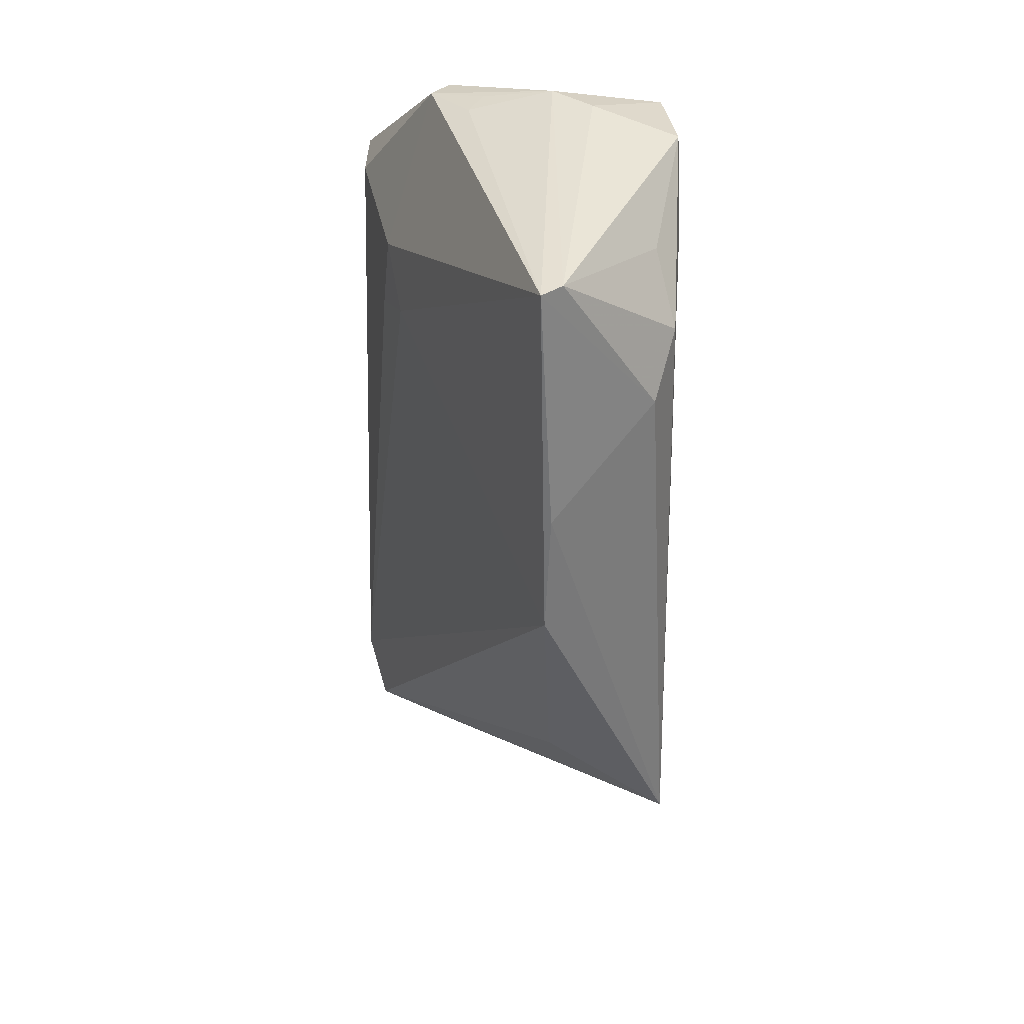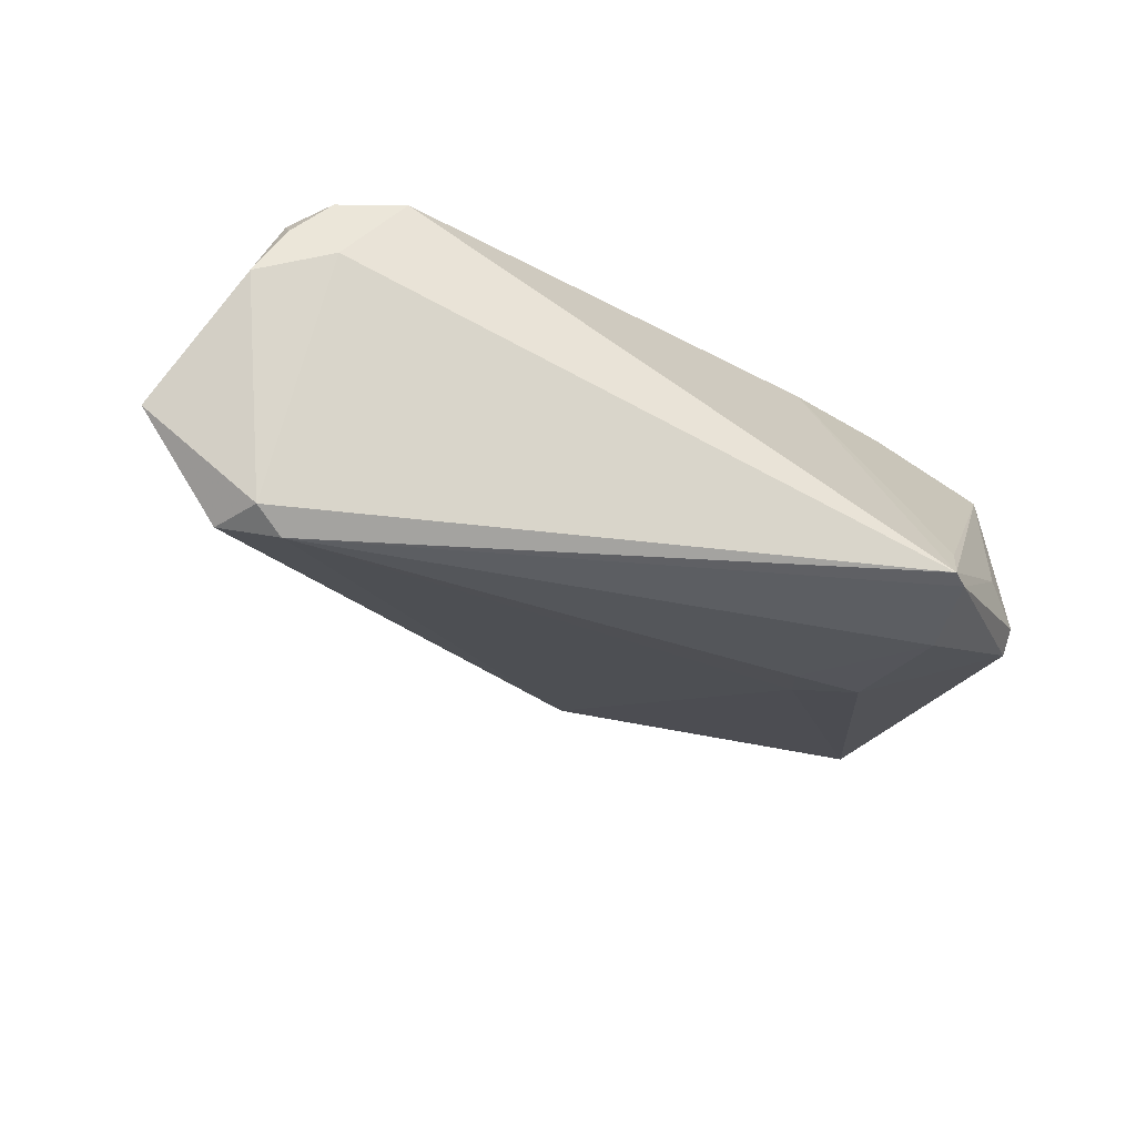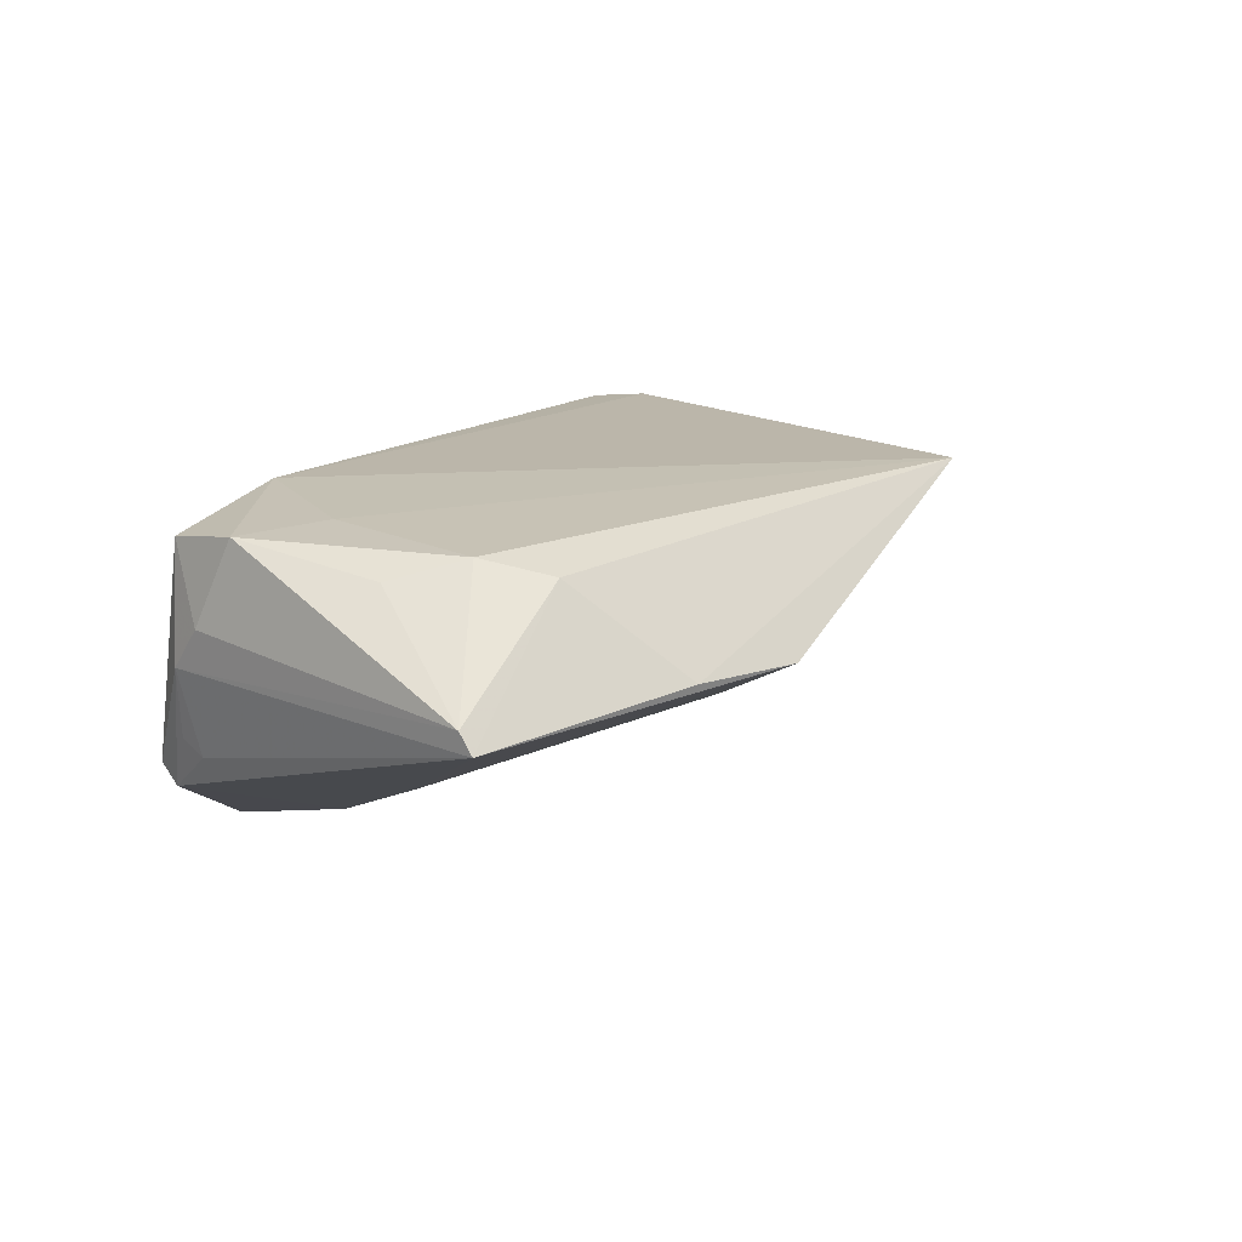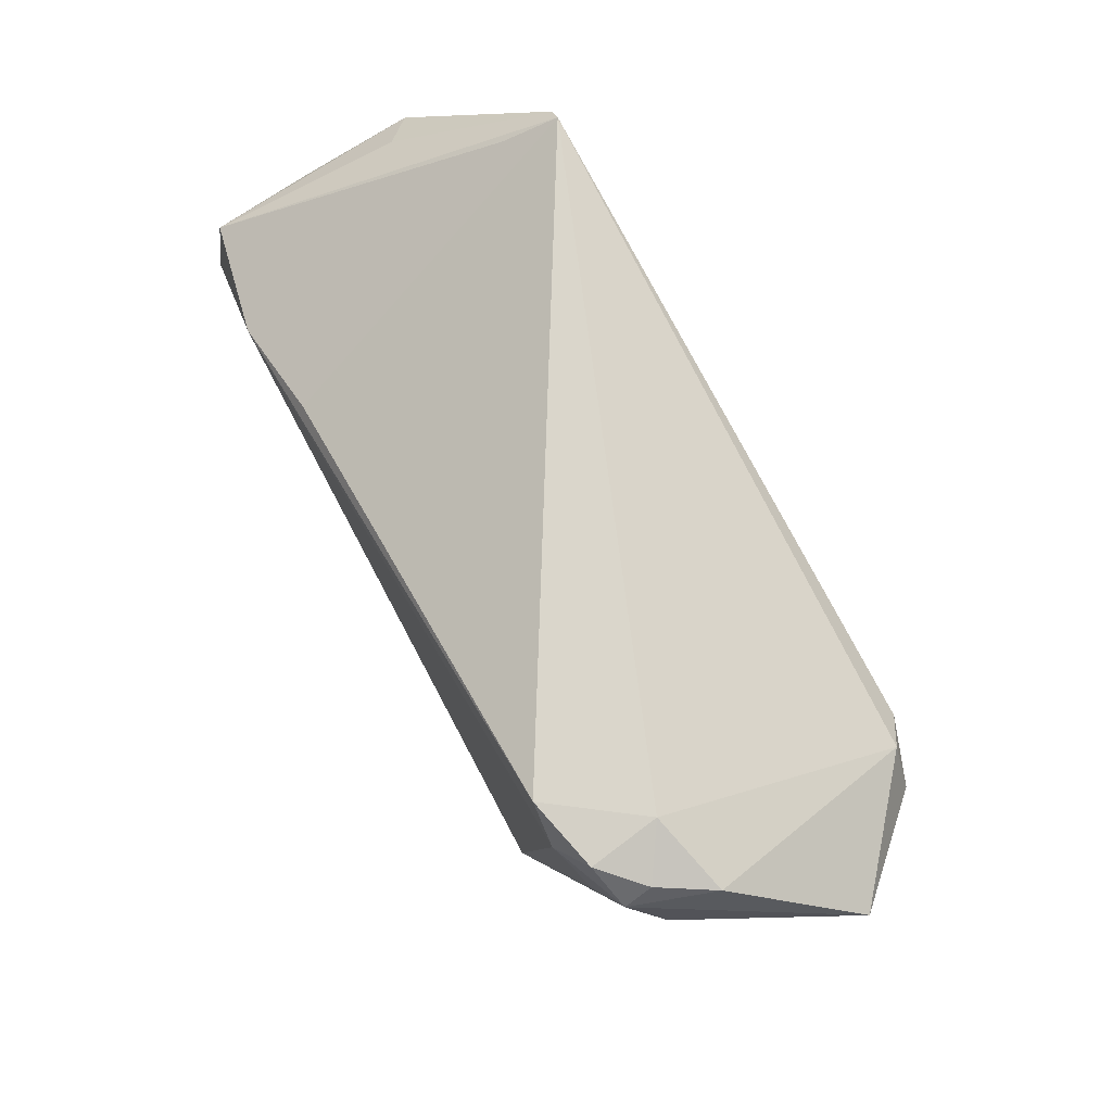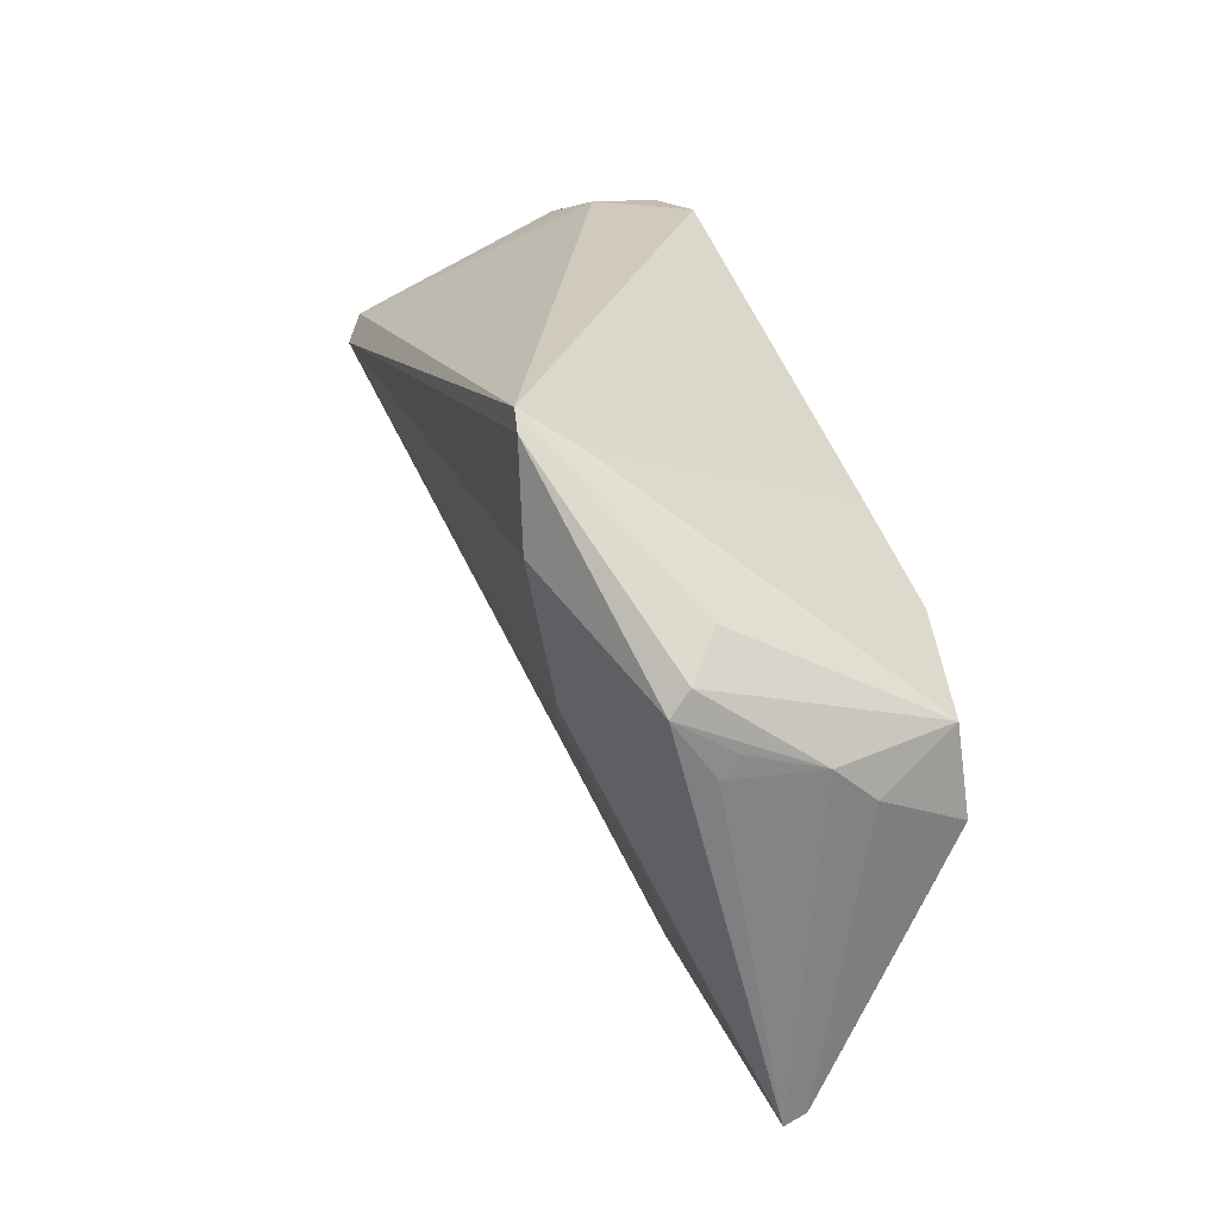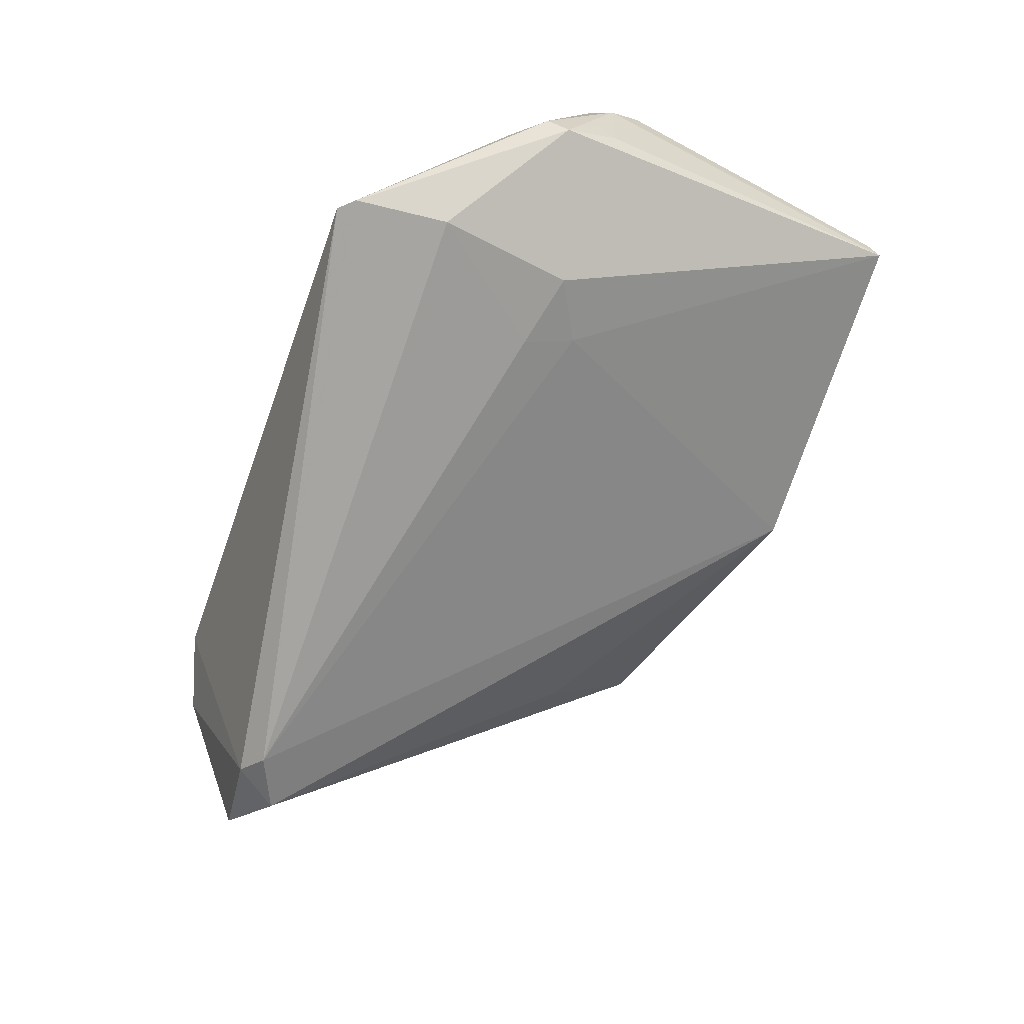
<metadata>
{"format":"obj","ext":"obj","renderer":"f3d","projection":"perspective","resolution":1024,"background":"white","views":[{"elev":-54.9,"azim":-91.6,"up":"+Y"},{"elev":-37.7,"azim":163.4,"up":"+Z"},{"elev":13.4,"azim":-43.8,"up":"+Z"},{"elev":74.1,"azim":60.4,"up":"+Y"},{"elev":23.0,"azim":-107.5,"up":"+Y"},{"elev":-73.6,"azim":-110.7,"up":"+Z"}]}
</metadata>
<code>
v 0.03541 0.03116 0.01771
v 0.04789 0.01817 -0.021
v -0.03516 0.007558 0.0177
v -0.04983 0.009508 -0.012
v -0.04814 -0.04095 -0.001023
v 0.06201 0.01701 -0.00891
v 0.04504 0.02013 0.01592
v 0.05192 0.01988 0.01059
v -0.04576 0.0137 -0.008294
v -0.03427 0.01749 -0.02319
v -0.05067 0.0001925 -0.009449
v -0.05106 0.003017 0.01409
v 0.04906 0.02655 0.01449
v 0.03991 0.02664 0.01797
v 0.05173 0.01237 -0.02084
v -0.05308 0.001002 0.0006701
v -0.03198 0.000547 -0.01934
v 0.0489 0.02919 0.01129
v -0.03776 -0.02919 0.01476
v -0.04857 -0.03947 0.00136
v -0.0514 -0.007483 0.01553
v 0.05268 0.02788 0.00498
v -0.04039 -0.01014 0.01627
v -0.05127 0.002936 -0.007676
v 0.04315 0.03114 0.007394
v 0.03067 -0.03427 0.01741
v 0.04419 0.03049 0.01581
v 0.03065 -0.02258 0.003099
v -0.045 -0.0236 0.01243
v -0.03128 -0.03458 0.01258
v -0.005556 -0.04314 0.0009144
v -0.02103 0.01373 0.0169
v -0.03322 0.02713 -0.01689
v -0.02469 -0.003604 -0.01758
v -0.01983 -0.0426 0.001156
v -0.02269 0.002486 -0.01995
v -0.05306 -0.003001 0.005434
v -0.04988 0.006613 -0.01414
v -0.03279 0.02924 -0.02319
v 0.04444 0.01567 -0.02319
v -0.03095 0.03116 -0.02296
f 3 26 14
f 5 38 17
f 8 26 6
f 28 26 31
f 1 3 14
f 1 25 41
f 2 40 41
f 41 25 2
f 25 22 2
f 2 22 6
f 11 38 5
f 10 17 38
f 31 5 34
f 5 17 34
f 34 40 31
f 26 8 13
f 13 8 6
f 6 22 13
f 31 40 15
f 15 28 31
f 15 2 6
f 40 2 15
f 6 26 15
f 26 28 15
f 31 26 35
f 26 30 35
f 35 5 31
f 35 30 5
f 5 30 20
f 37 20 21
f 16 11 5
f 16 20 37
f 5 20 16
f 38 16 4
f 36 10 40
f 17 10 36
f 40 34 36
f 36 34 17
f 39 10 38
f 38 4 39
f 41 40 39
f 40 10 39
f 39 9 41
f 39 4 9
f 14 26 7
f 7 13 14
f 26 13 7
f 18 22 25
f 18 13 22
f 19 20 30
f 19 30 26
f 3 1 32
f 32 33 3
f 32 1 41
f 41 33 32
f 38 11 24
f 24 16 38
f 11 16 24
f 37 21 12
f 12 16 37
f 12 21 3
f 3 33 12
f 9 4 12
f 12 4 16
f 41 9 12
f 12 33 41
f 25 1 27
f 27 18 25
f 13 18 27
f 27 1 14
f 14 13 27
f 29 21 20
f 20 19 29
f 29 19 21
f 3 21 23
f 21 19 23
f 26 3 23
f 23 19 26

</code>
